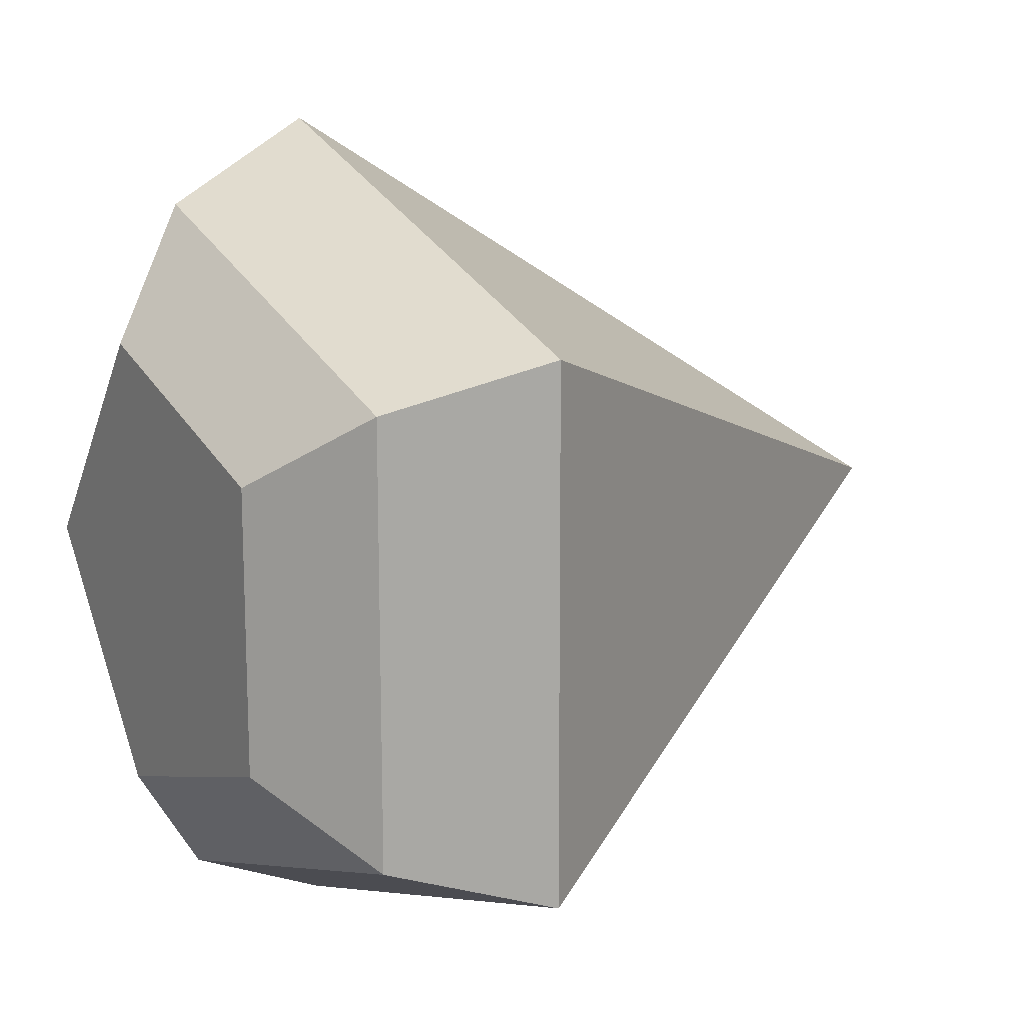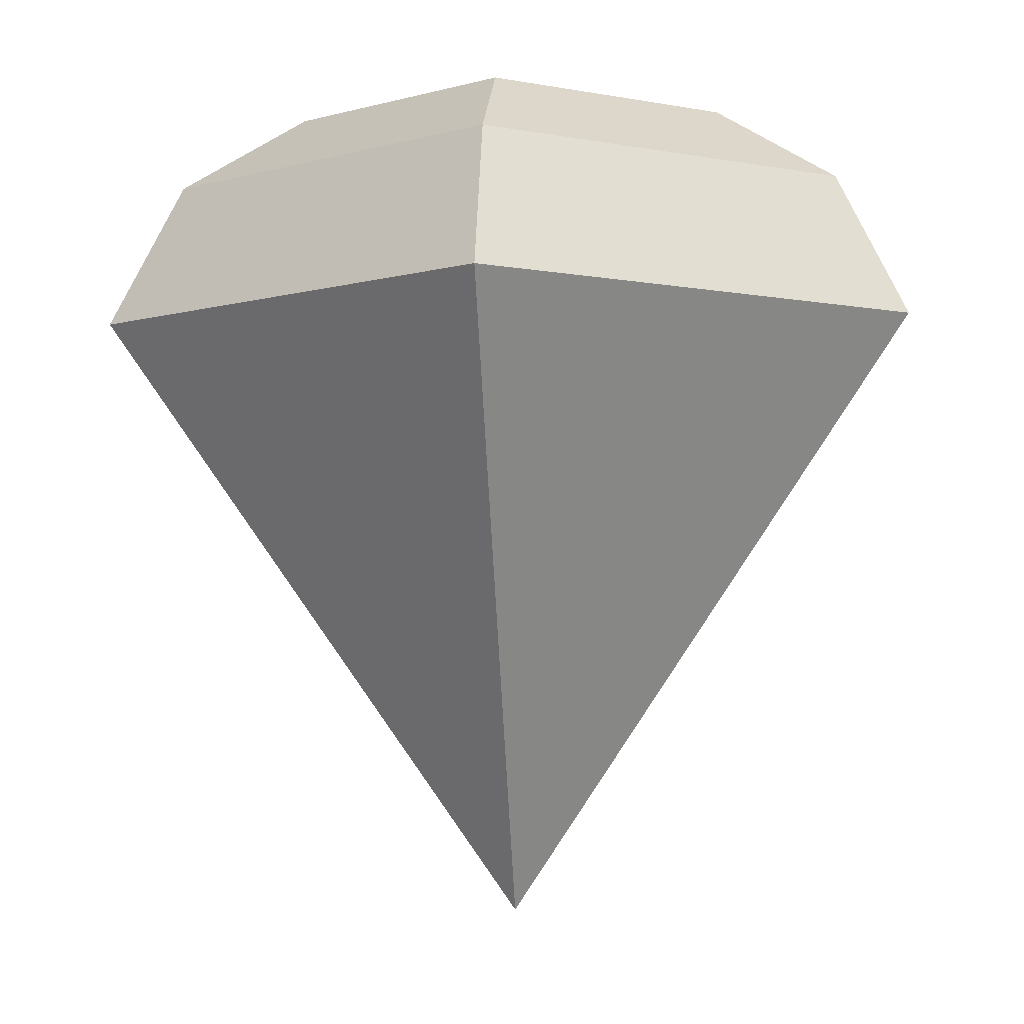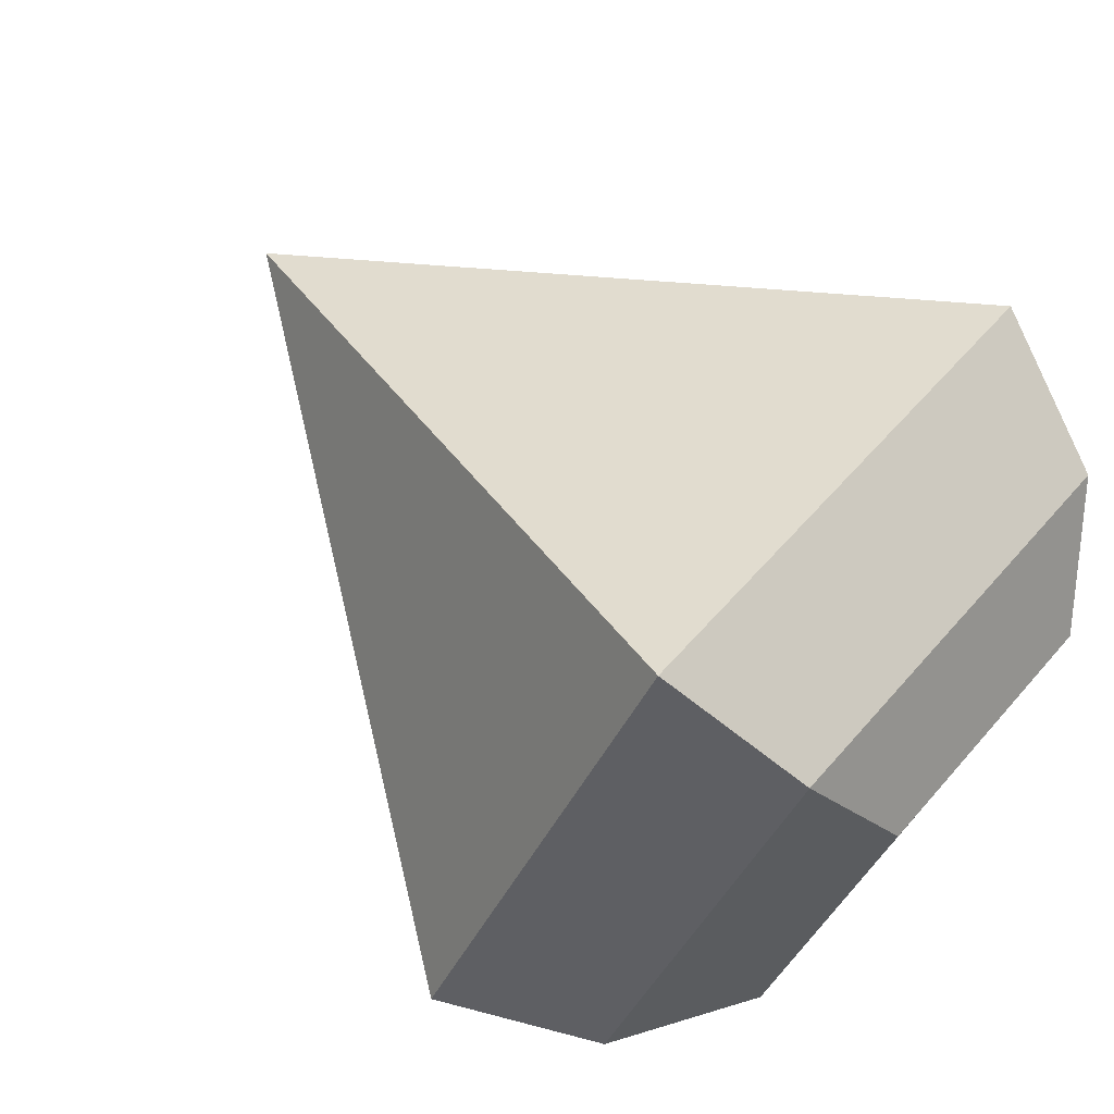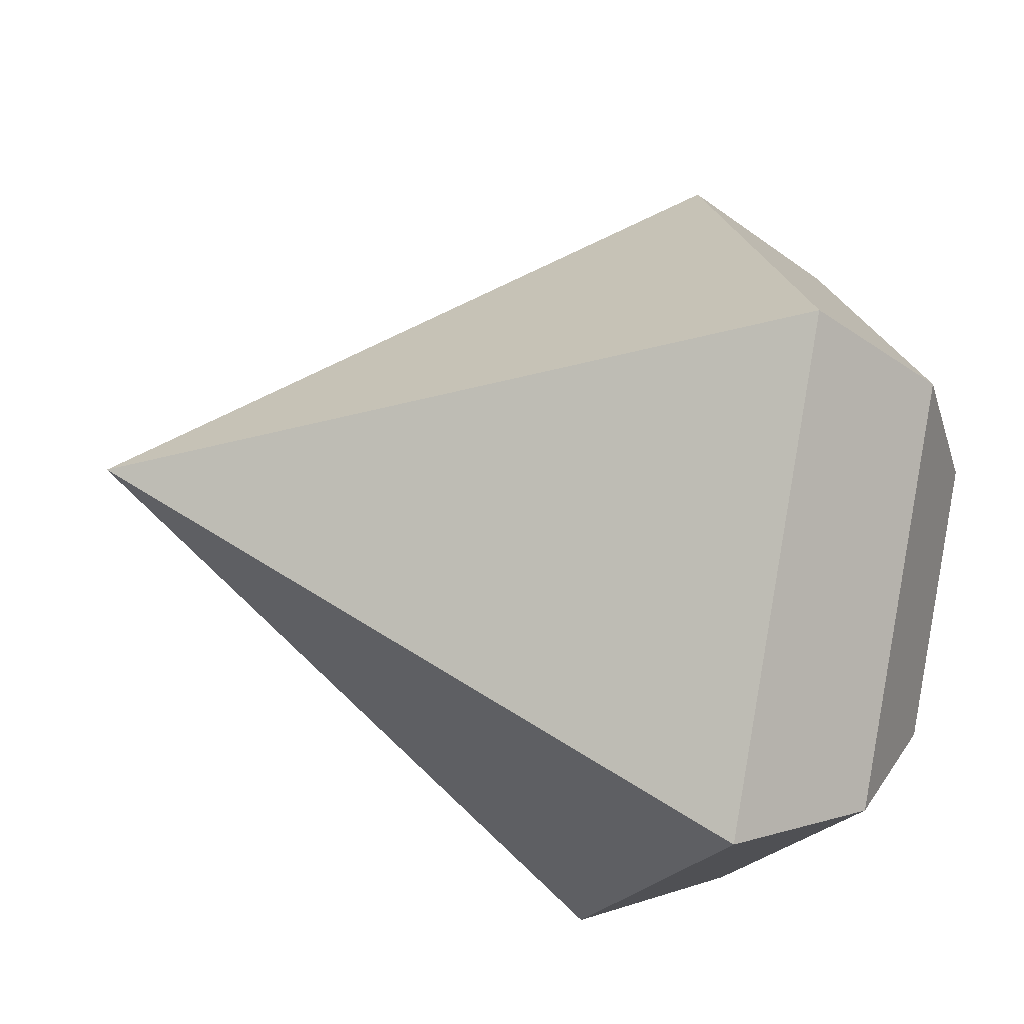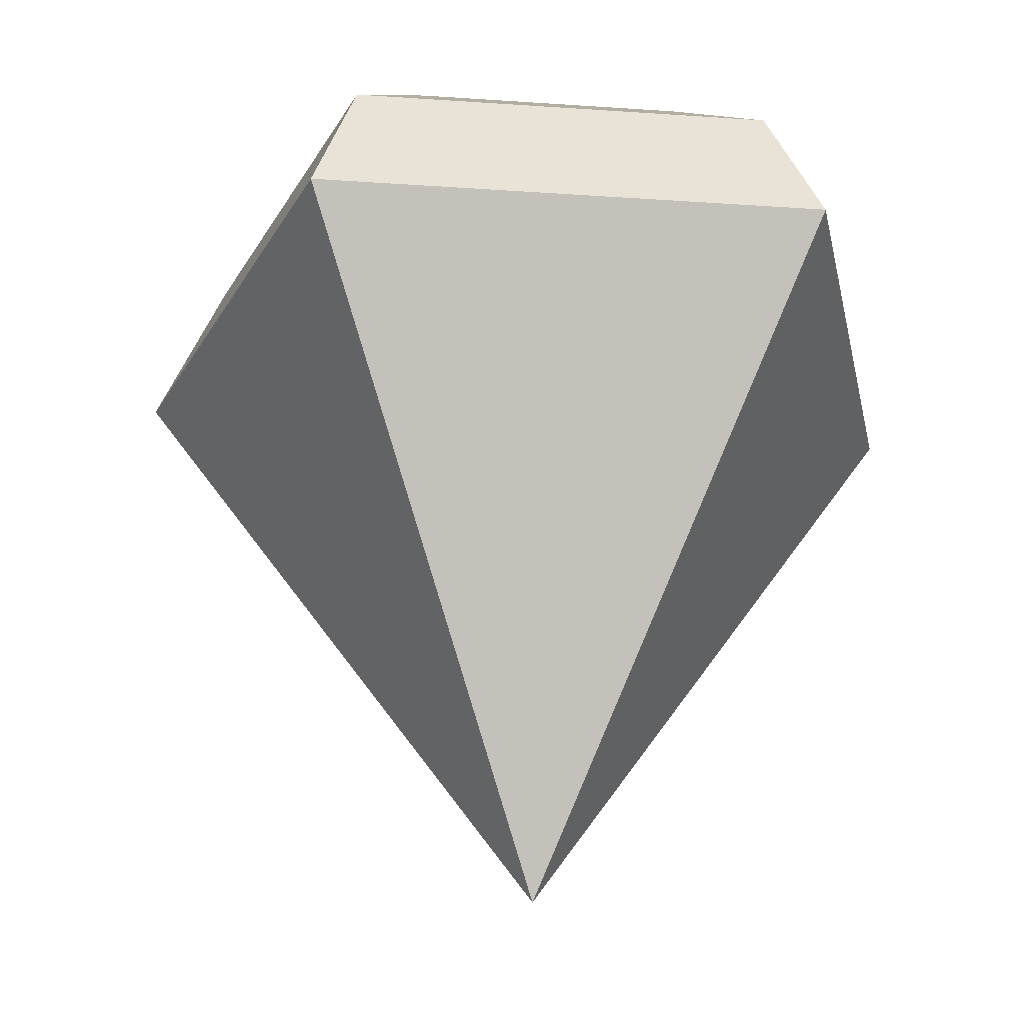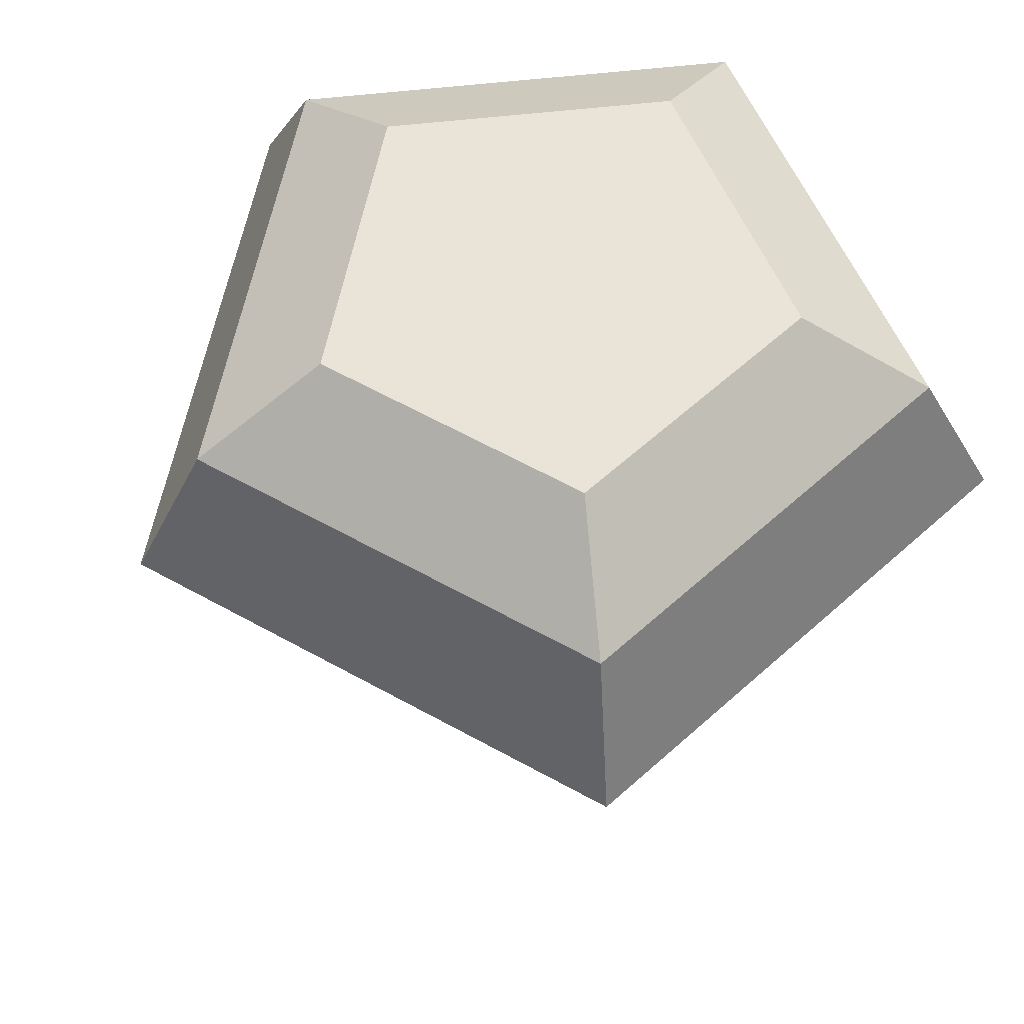
<metadata>
{"format":"obj","ext":"obj","renderer":"f3d","projection":"perspective","resolution":1024,"background":"white","views":[{"elev":15.5,"azim":-121.5,"up":"+Z"},{"elev":-5.5,"azim":95.1,"up":"+Y"},{"elev":76.6,"azim":131.4,"up":"+Z"},{"elev":-35.8,"azim":74.3,"up":"+Z"},{"elev":-27.0,"azim":120.0,"up":"+Y"},{"elev":61.1,"azim":155.6,"up":"+Y"}]}
</metadata>
<code>
o Cylinder
v -0 -0.6213 -0
v 0.2263 0.4128 -0.7006
v 0.7363 0.4128 -0.001266
v 0.2287 0.4128 0.6999
v -0.5949 0.4128 0.4338
v -0.5964 0.4128 -0.4318
v 0.3917 0.799 -0.000673
v 0.1204 0.799 -0.3727
v 0.1217 0.799 0.3723
v -0.3165 0.799 0.2308
v -0.3173 0.799 -0.2297
v 0.6089 0.6634 -0.001047
v 0.1872 0.6634 -0.5795
v 0.1892 0.6634 0.5788
v -0.492 0.6634 0.3588
v -0.4933 0.6634 -0.3571
f 1 2 3
f 1 3 4
f 1 4 5
f 2 6 16 13
f 1 5 6
f 1 6 2
f 7 8 11 10 9
f 3 2 13 12
f 5 4 14 15
f 6 5 15 16
f 4 3 12 14
f 8 7 12 13
f 7 9 14 12
f 9 10 15 14
f 10 11 16 15
f 11 8 13 16

</code>
